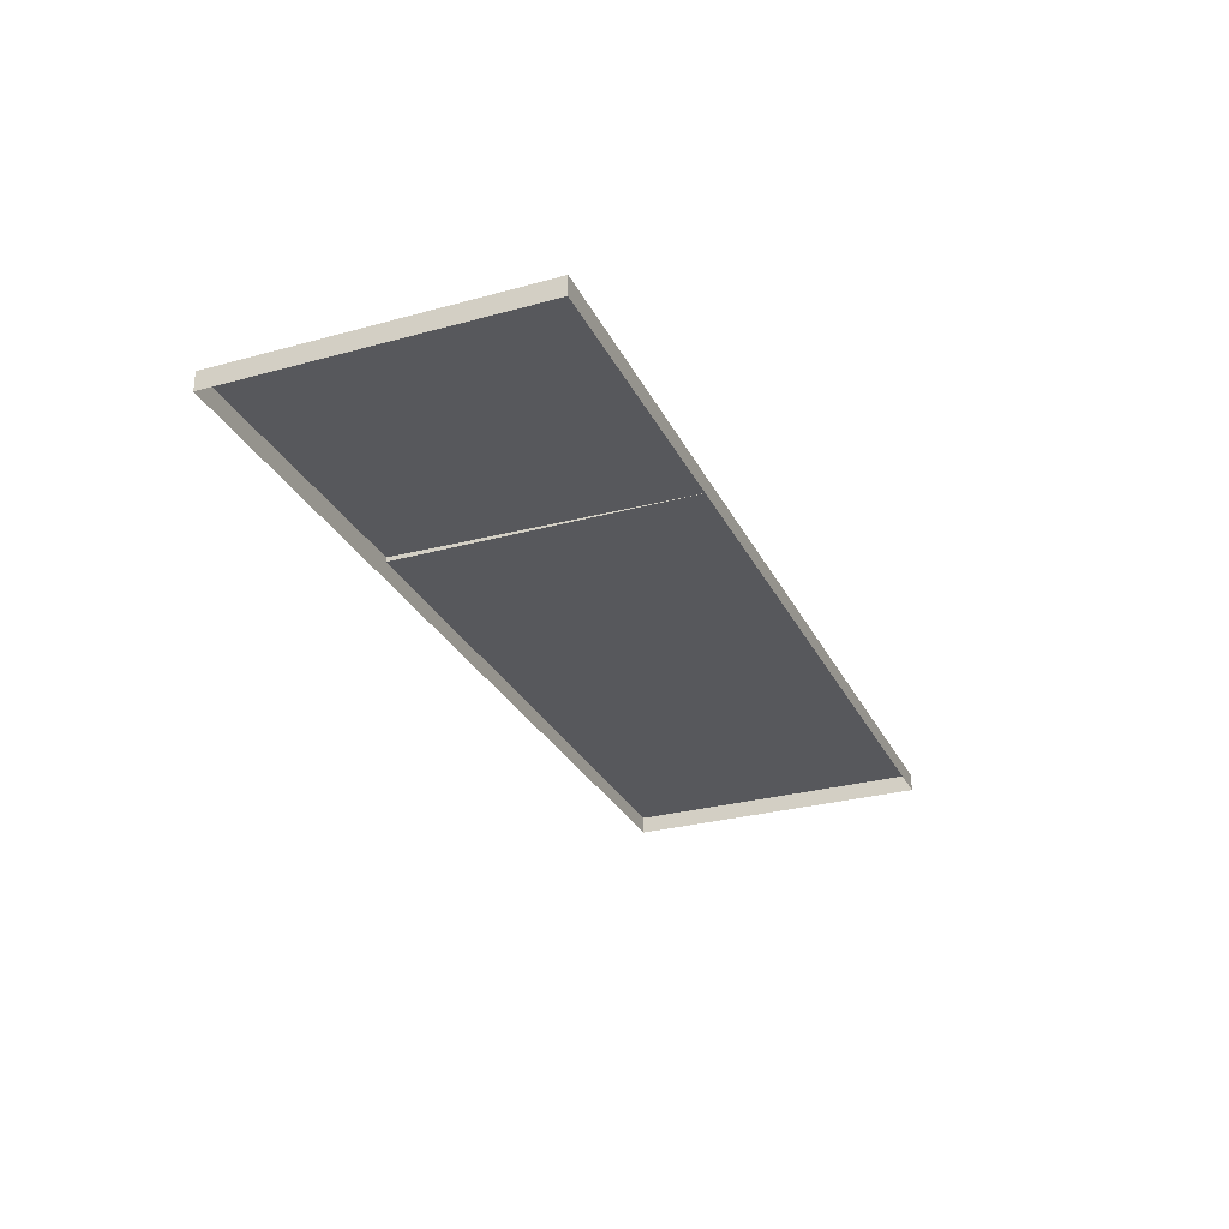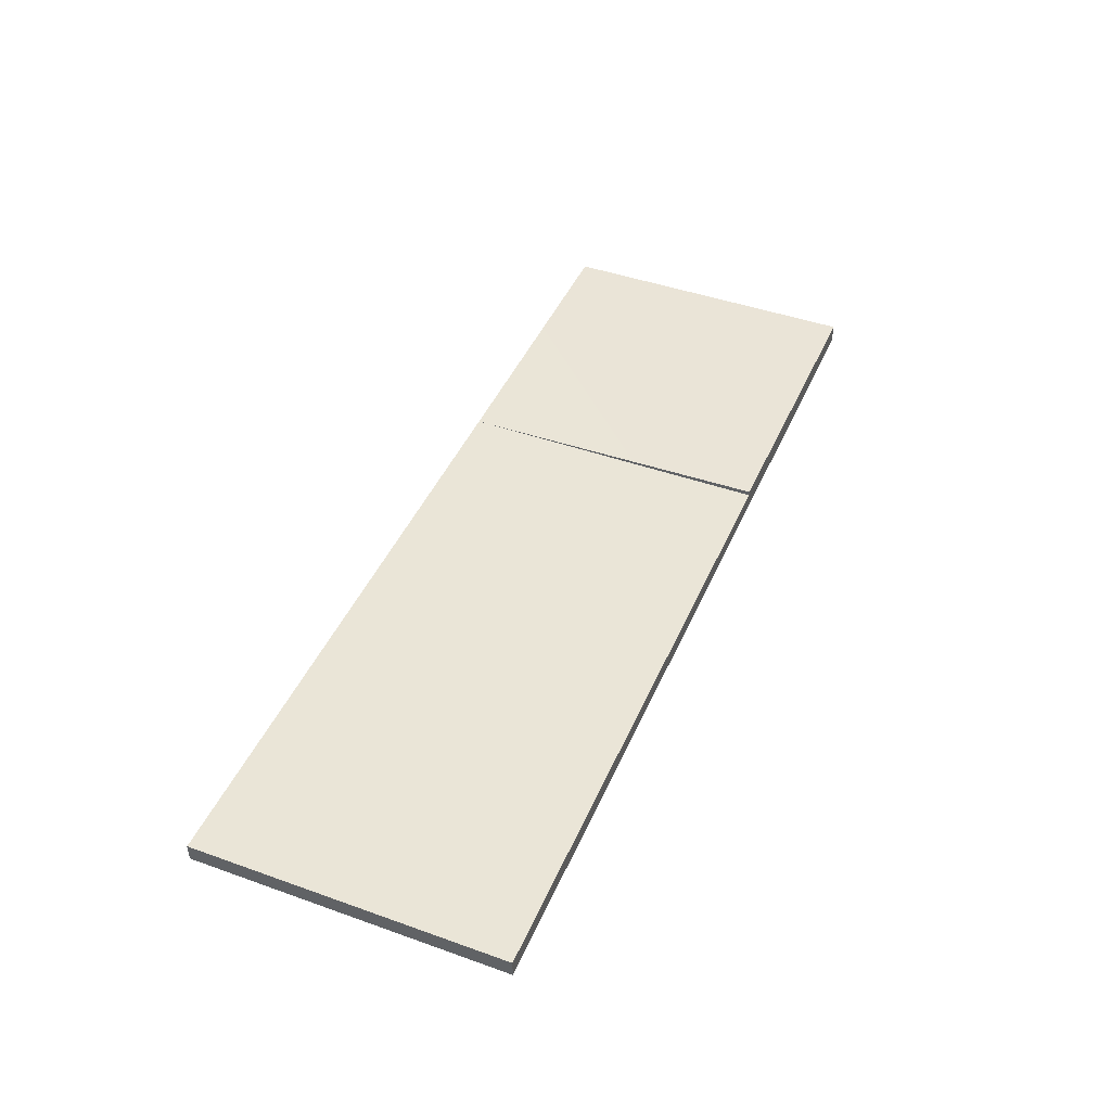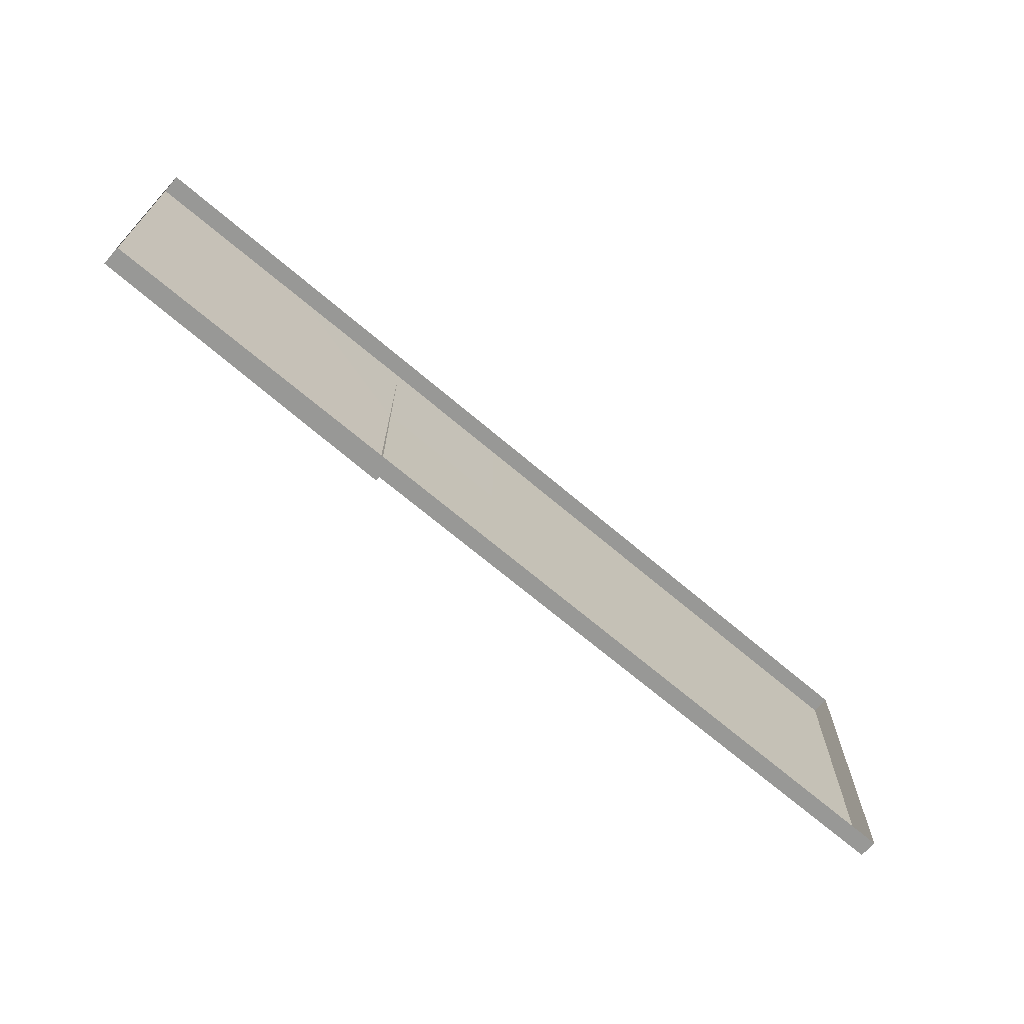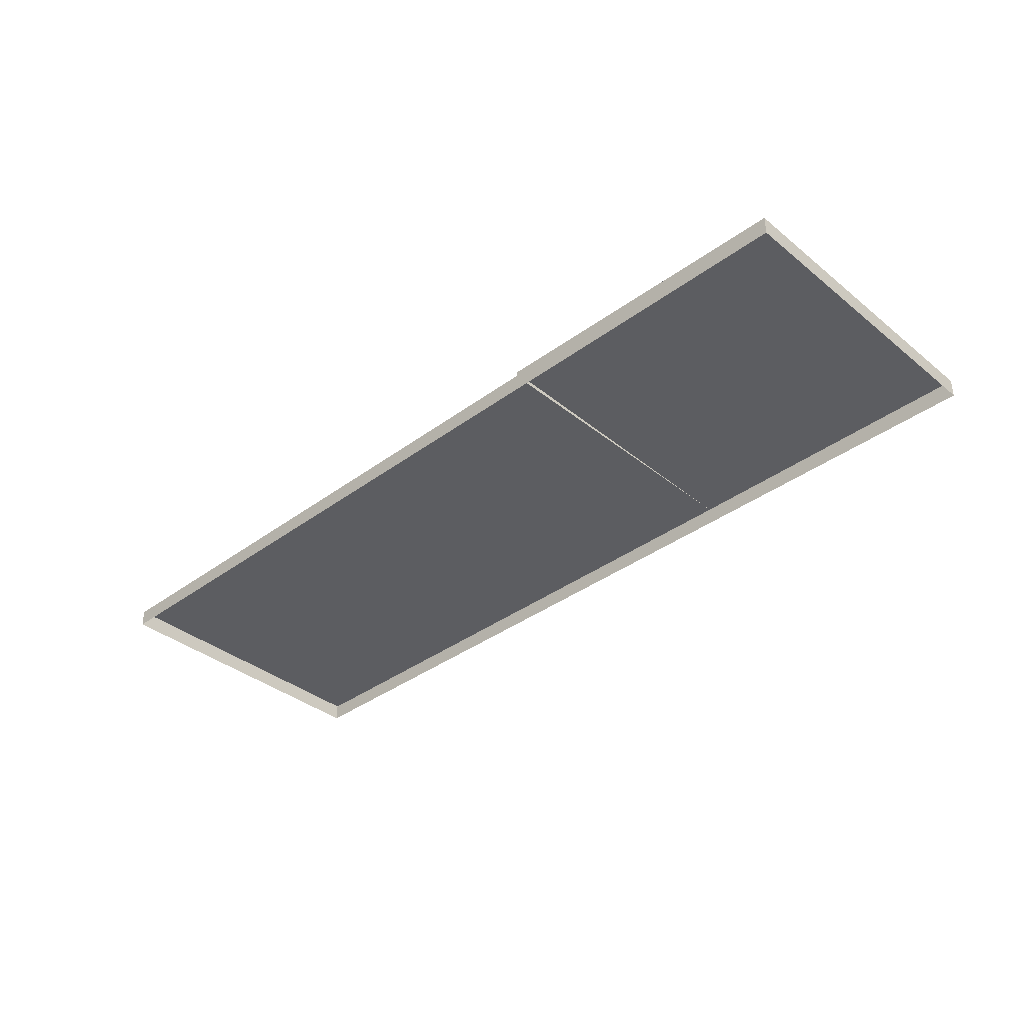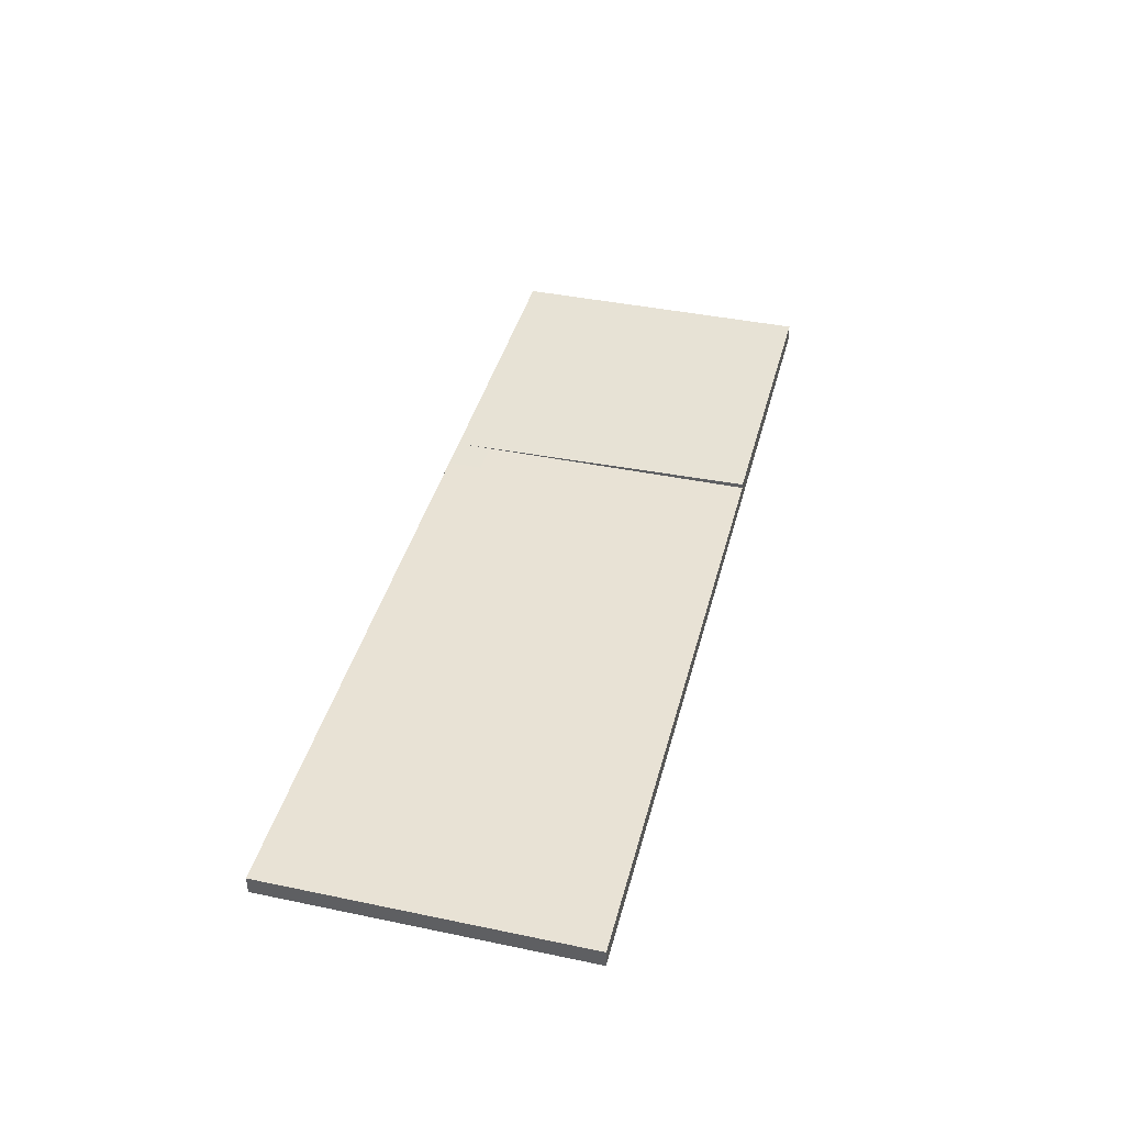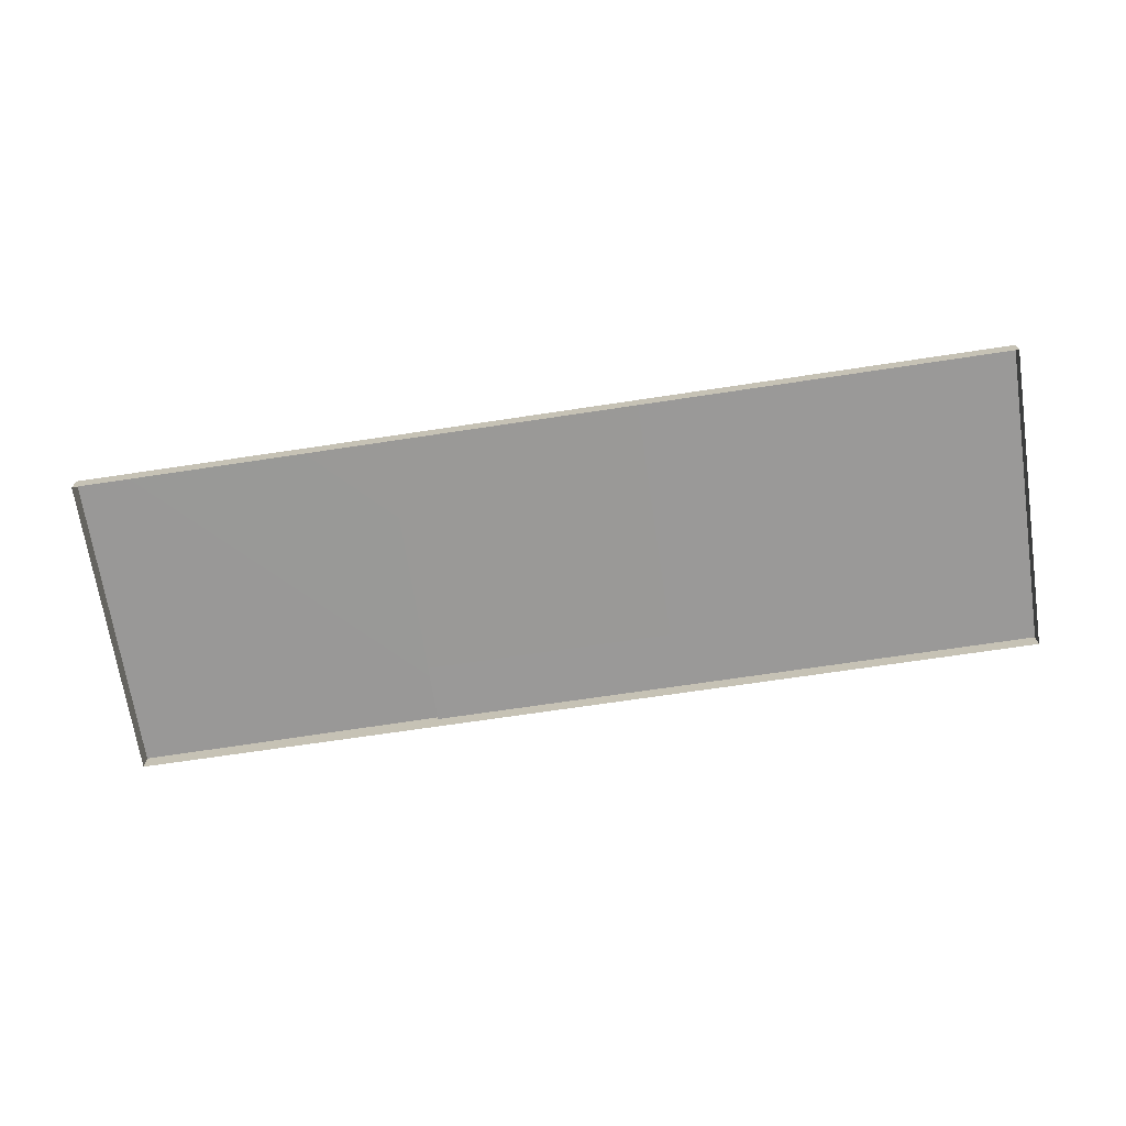
<metadata>
{"format":"obj","ext":"obj","renderer":"f3d","projection":"perspective","resolution":1024,"background":"white","views":[{"elev":-28.8,"azim":-67.7,"up":"+Y"},{"elev":44.4,"azim":112.6,"up":"+Y"},{"elev":-68.5,"azim":-40.5,"up":"+Z"},{"elev":-36.8,"azim":-136.2,"up":"+Y"},{"elev":40.8,"azim":104.3,"up":"+Y"},{"elev":-69.1,"azim":8.6,"up":"+Y"}]}
</metadata>
<code>
g MetroArea_Ground_PassgaeWay_05
v -1.265 0.000266 1.25
v -1.265 0.03666 -1.25
v -1.265 0.0002664 -1.25
v -1.265 0.000266 1.25
v -1.265 0.0002664 -1.25
v 1.235 0.0002664 -1.25
v 1.235 0.000266 1.25
v 3.735 0.0002664 -1.25
v 3.735 0.000266 1.25
v -3.765 0.01027 1.25
v -1.265 0.03666 -1.25
v -3.765 0.01027 -1.25
v 3.735 0.000266 1.25
v 3.735 -0.1423 1.25
v 1.235 -0.1423 1.25
v 1.235 0.000266 1.25
v -1.265 -0.1423 1.25
v -1.265 0.000266 1.25
v -3.765 -0.1423 1.25
v -3.765 0.000266 1.25
v -3.765 0.01027 1.25
v 3.735 0.0002664 -1.25
v 3.735 -0.1423 -1.25
v 3.735 -0.1423 1.25
v 3.735 0.000266 1.25
v -3.765 0.000266 1.25
v -3.765 -0.1423 1.25
v -3.765 -0.1423 -1.25
v -3.765 0.0002664 -1.25
v -3.765 0.01027 1.25
v -3.765 0.01027 -1.25
v 1.235 0.0002664 -1.25
v -1.265 0.0002664 -1.25
v -1.265 -0.1423 -1.25
v 1.235 -0.1423 -1.25
v 3.735 0.0002664 -1.25
v 3.735 -0.1423 -1.25
v -3.765 -0.1423 -1.25
v -1.265 -0.1423 -1.25
v -1.265 0.0002664 -1.25
v -3.765 0.0002664 -1.25
v -1.265 0.03666 -1.25
v -3.765 0.01027 -1.25
v -3.765 0.0002664 -1.25
g MetroArea_Ground_PassgaeWay_05_0
f 3 2 1
f 6 5 4
f 7 6 4
f 8 6 7
f 9 8 7
f 4 11 10
f 11 12 10
f 15 14 13
f 16 15 13
f 17 15 16
f 18 17 16
f 19 17 18
f 20 19 18
f 18 21 20
f 24 23 22
f 25 24 22
f 28 27 26
f 29 28 26
f 26 30 29
f 30 31 29
f 34 33 32
f 35 34 32
f 35 32 36
f 37 35 36
f 40 39 38
f 41 40 38
f 43 42 40
f 44 43 40

</code>
